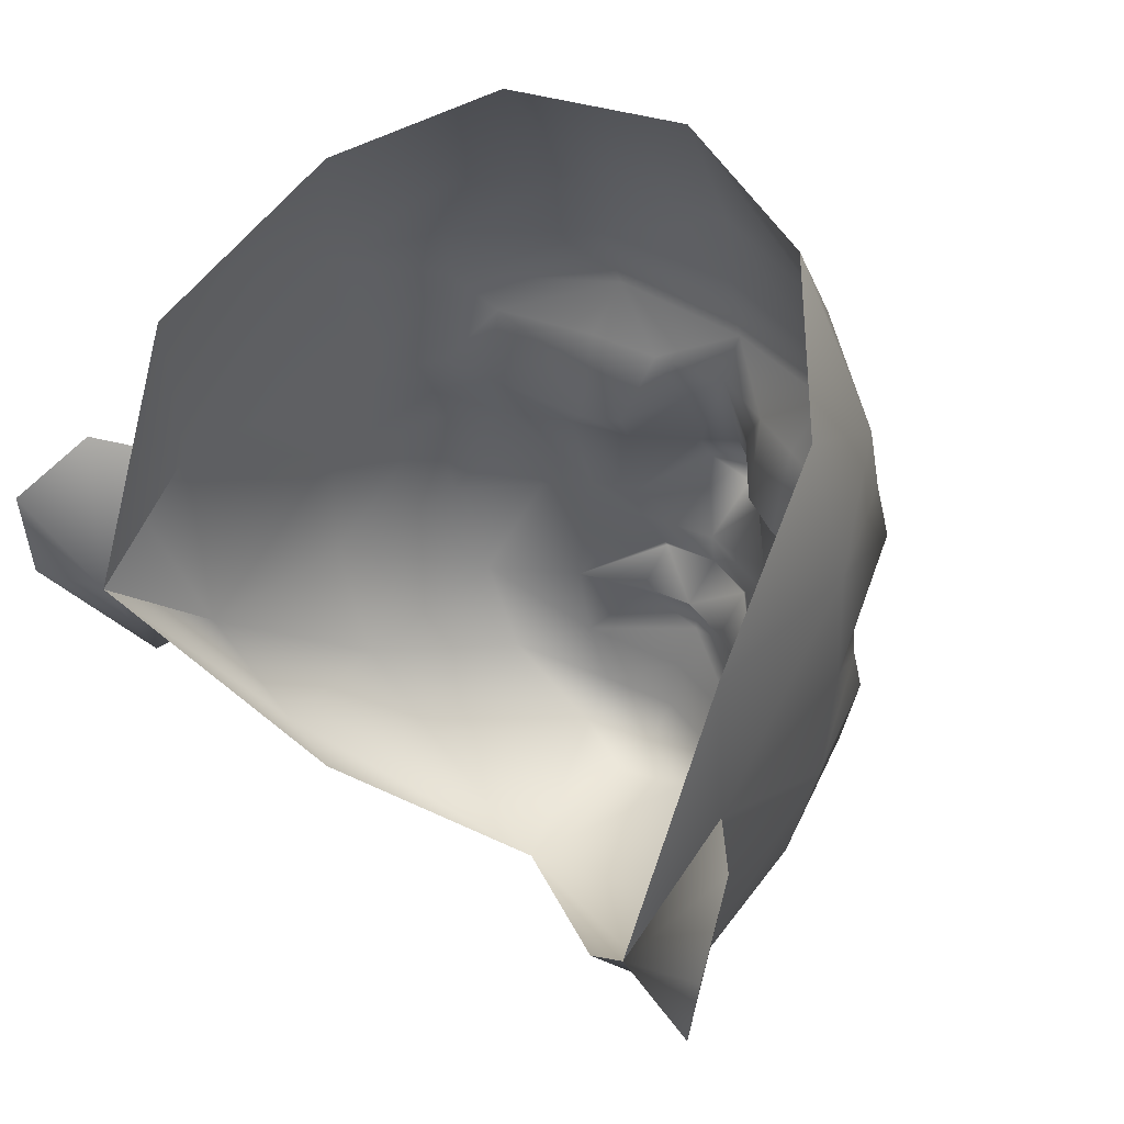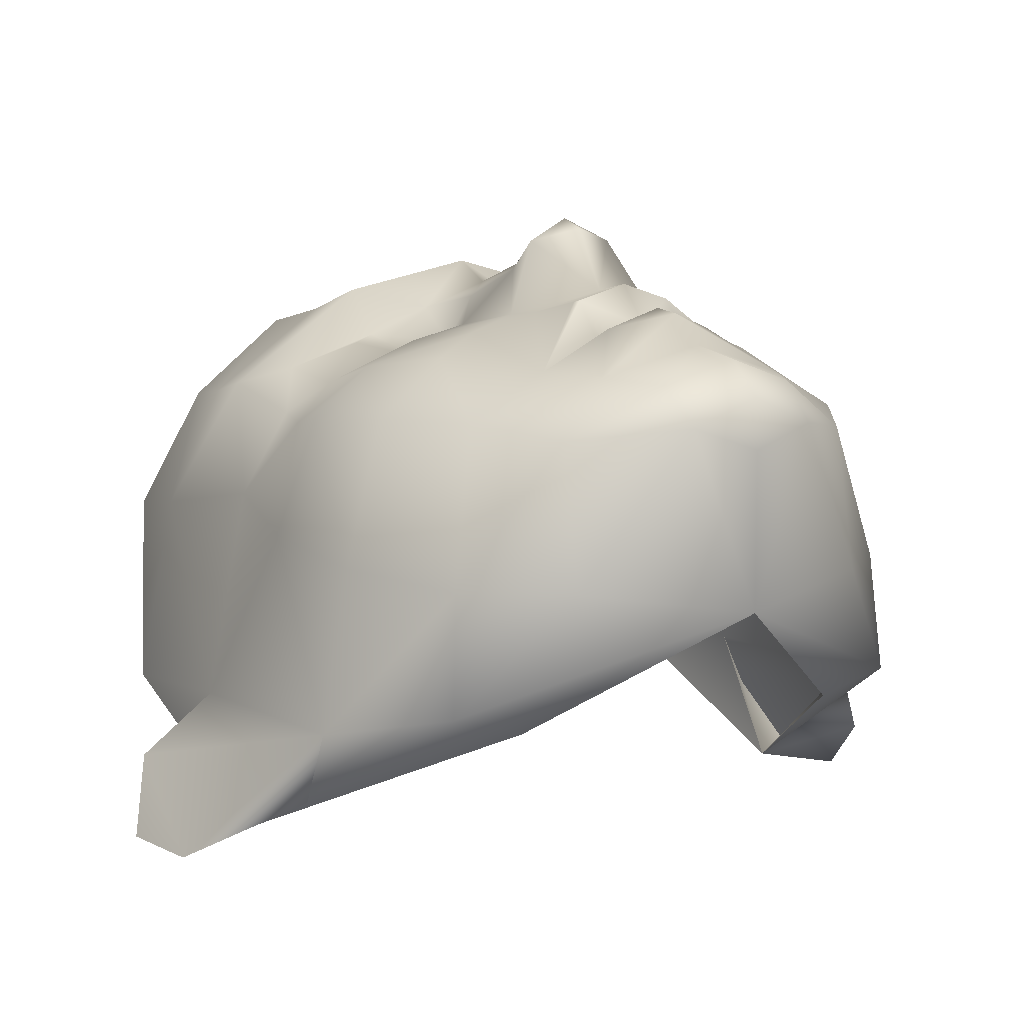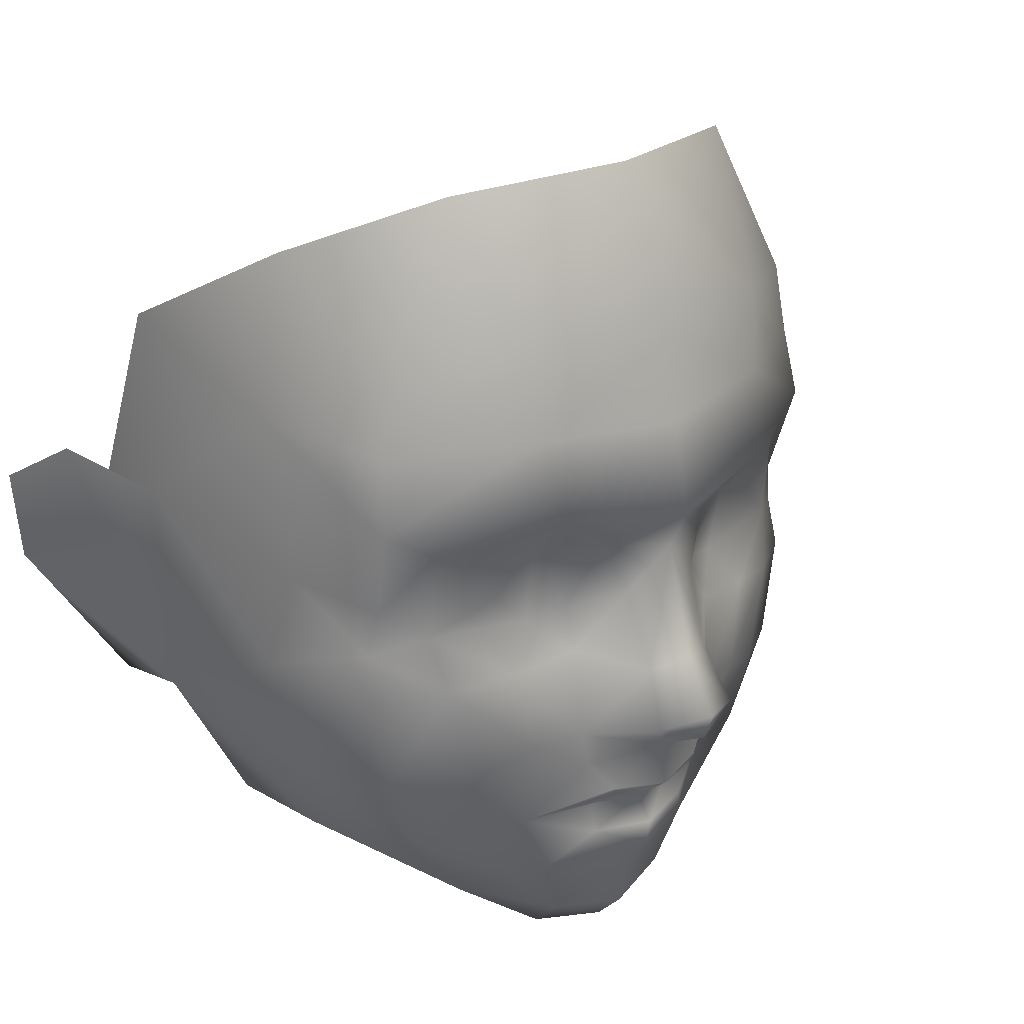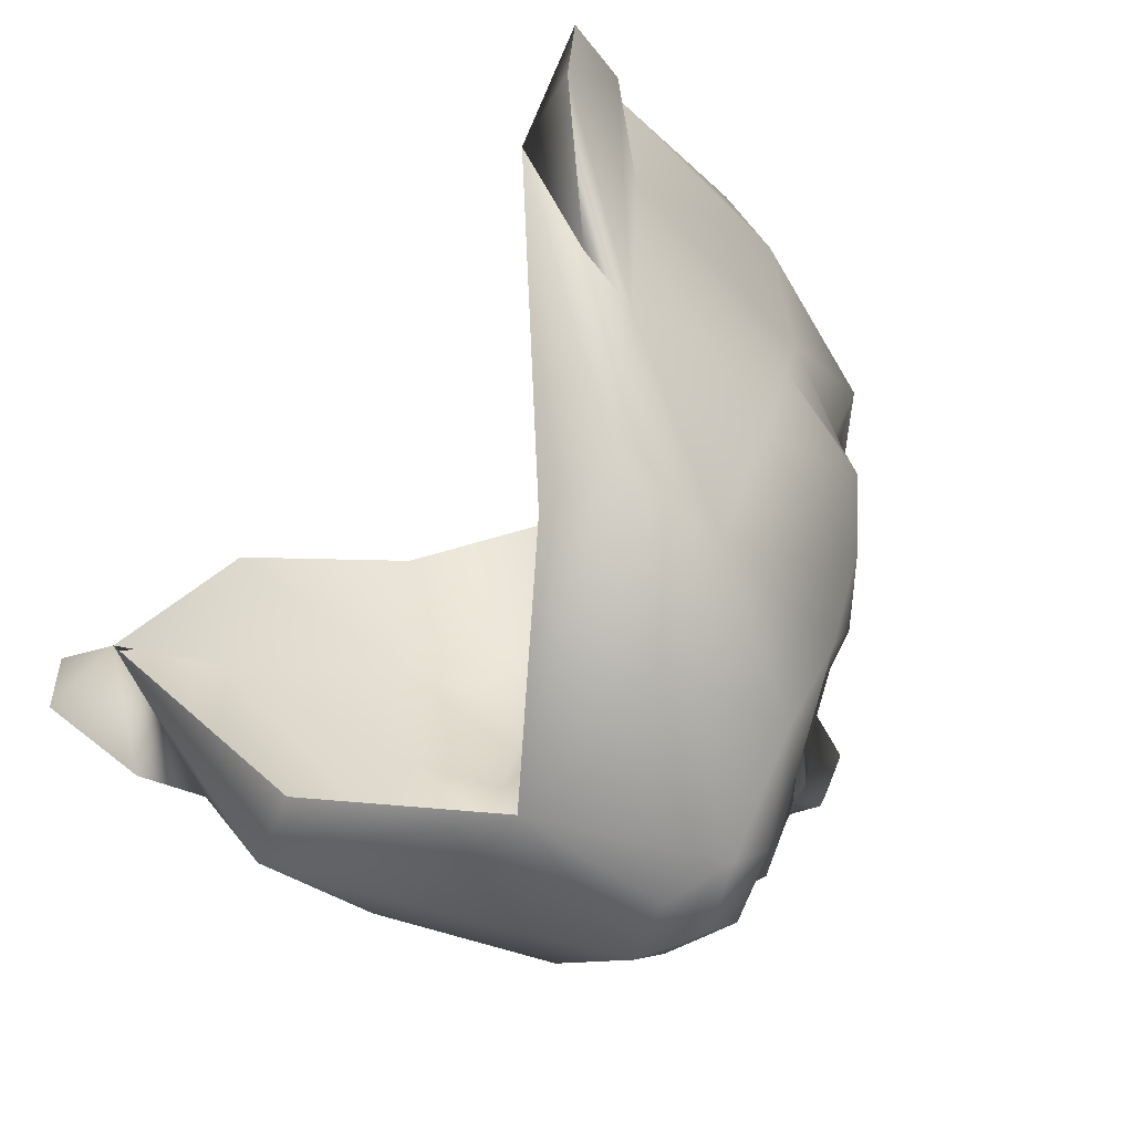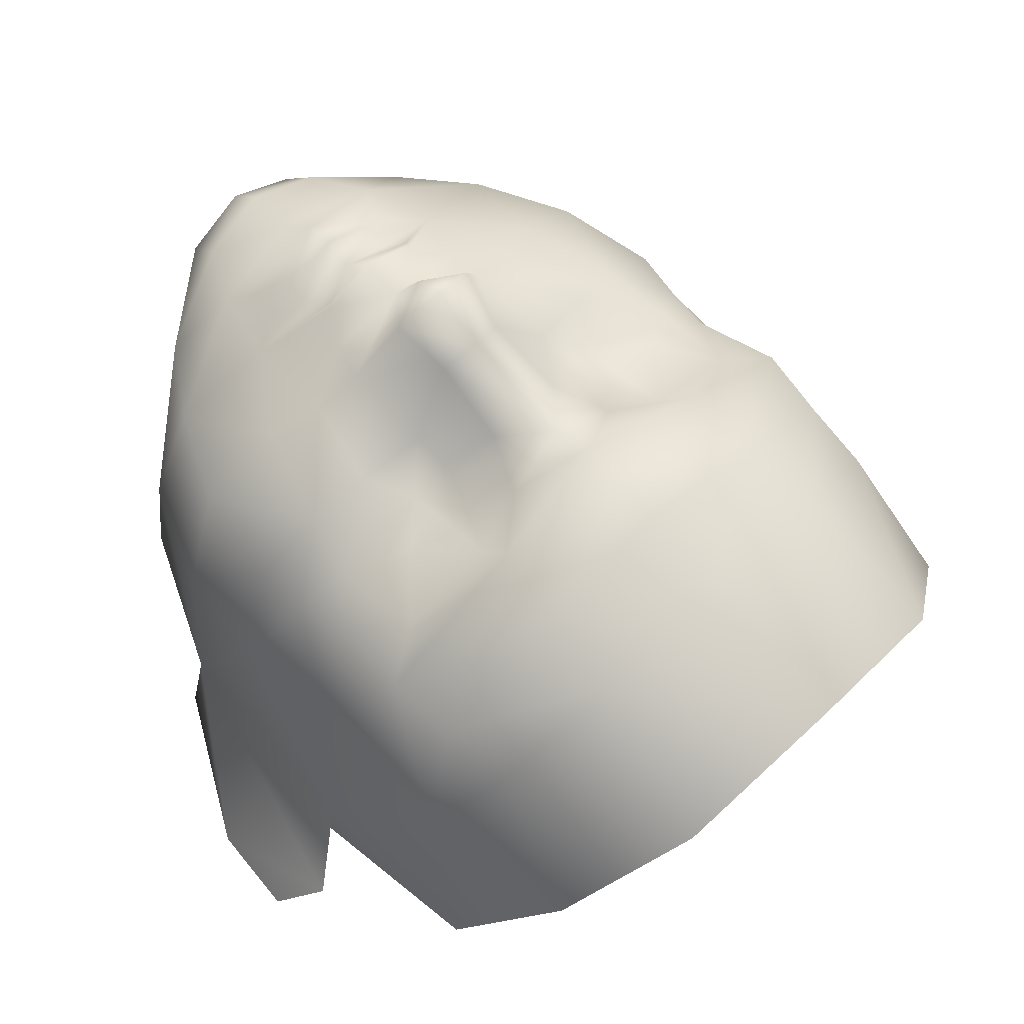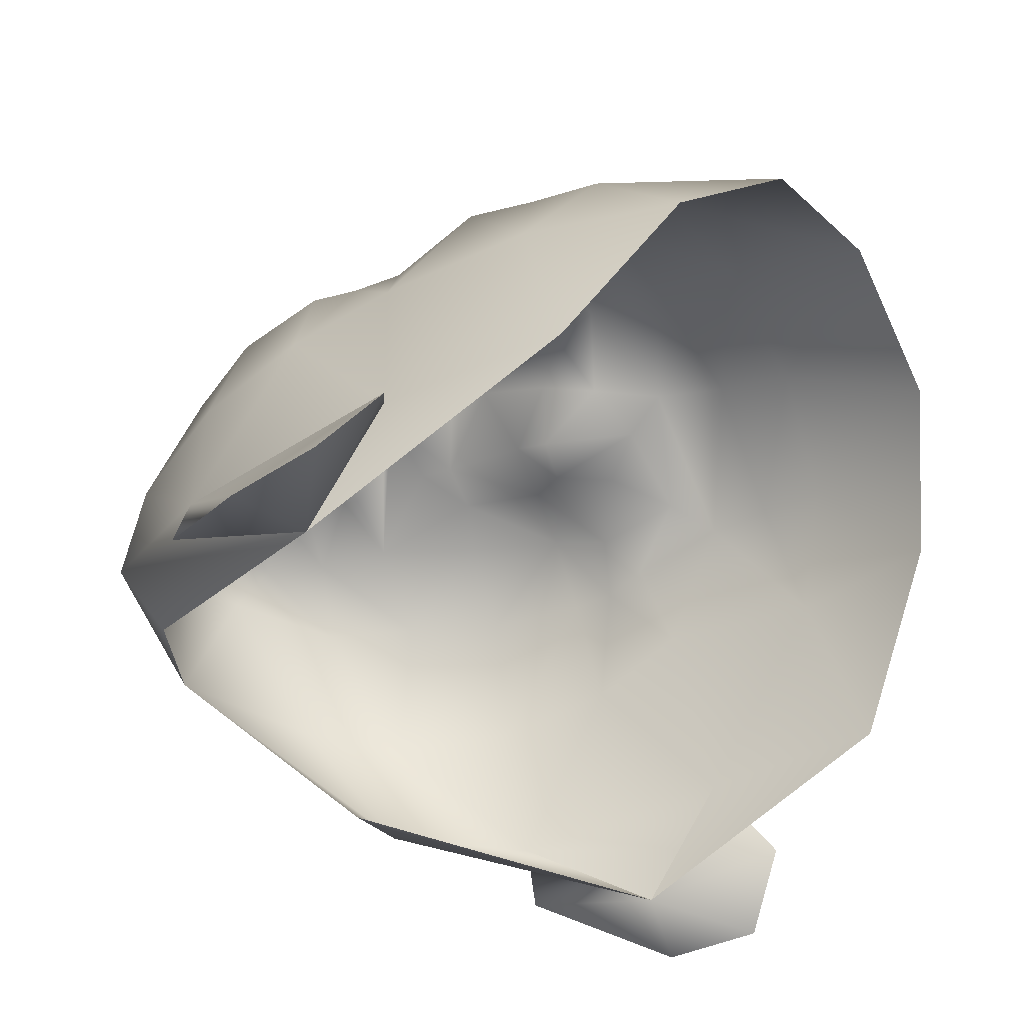
<metadata>
{"format":"obj","ext":"obj","renderer":"f3d","projection":"perspective","resolution":1024,"background":"white","views":[{"elev":48.5,"azim":-139.4,"up":"+Y"},{"elev":6.9,"azim":-31.6,"up":"+Z"},{"elev":26.8,"azim":-38.9,"up":"+Y"},{"elev":-58.0,"azim":-127.6,"up":"+Y"},{"elev":61.5,"azim":135.8,"up":"+Z"},{"elev":-45.7,"azim":121.2,"up":"+Z"}]}
</metadata>
<code>
g mesh00
v -5.71 -2.629 5.711
v -3.725 -4.384 5.739
v -3.712 -3.751 8.954
v -4.922 -1.925 9.271
v -2.351 -3.207 10.22
v -4.217 0.5699 10.54
v -5.968 0.2352 9.235
v 2.771 -1.473 10.28
v 1.842 0.3791 11.52
v 1.286 -0.415 11.77
v 0 0.4541 12
v -7.387 0.3593 2.272
v -7.803 0.3466 0.7903
v -7.543 3.837 -0.5505
v -6.901 0.08467 5.99
v -6.394 2.579 9.131
v -7.266 2.79 6.469
v 0 1.311 13.43
v -1.076 1.769 13.14
v -1.98 1.188 11.46
v -1.842 0.3791 11.52
v -5.905 -2.86 2.996
v -7.387 0.3593 2.272
v -7.543 3.837 -0.5505
v -2.771 -1.473 10.28
v -3.083 1.066 11.07
v -1.211 -1.331 10.88
v 0 -1.364 11.23
v -1.206 -0.53 11.81
v 7.543 3.837 -0.5505
v 7.803 0.3466 0.7903
v 7.387 0.3593 2.272
v 1.535 -5.466 9.253
v 0 -5.598 9.873
v 0 -5.655 8.74
v 4.922 -1.925 9.271
v 2.351 -3.207 10.22
v 0 -4.763 10.65
v 1.635 -4.559 10.12
v 3.712 -3.751 8.954
v 0 -5.635 5.212
v 4.17 -2.844 2.512
v 5.905 -2.86 2.996
v 7.543 3.837 -0.5505
v 7.387 0.3593 2.272
v 5.71 -2.629 5.711
v 3.725 -4.384 5.739
v -1.286 -0.415 11.77
v 0 -0.5602 12.17
v 1.206 -0.53 11.81
v -7.646 5.749 2.347
v -1.334 -1.867 11.21
v 0 -1.916 11.66
v 1.211 -1.331 10.88
v 0 -2.594 11.56
v 1.334 -1.867 11.21
v 7.266 2.79 6.469
v 6.394 2.579 9.131
v 6.901 0.08467 5.99
v 5.968 0.2352 9.235
v 4.217 0.5699 10.54
v 3.083 1.066 11.07
v 1.98 1.188 11.46
v 1.076 1.769 13.14
v 0 1.976 13.67
v -4.17 -2.844 2.512
v -1.535 -5.466 9.253
v -1.635 -4.559 10.12
v 0 -3.439 10.89
v 7.646 5.749 2.347
f 1 2 3
f 4 3 5
f 4 6 7
f 8 9 10
f 10 9 11
f 12 13 14
f 4 7 15
f 15 7 16
f 15 16 17
f 18 19 11
f 11 19 20
f 11 20 21
f 2 1 22
f 22 1 23
f 22 23 24
f 6 25 26
f 27 28 29
f 30 31 32
f 33 34 35
f 36 8 37
f 38 34 39
f 39 34 33
f 39 33 40
f 41 42 43
f 43 42 44
f 43 44 45
f 45 46 43
f 43 46 47
f 43 47 41
f 21 48 11
f 11 48 49
f 11 49 10
f 10 49 50
f 10 50 8
f 3 4 1
f 1 4 15
f 1 15 23
f 23 15 17
f 23 17 51
f 29 25 27
f 27 25 52
f 27 52 28
f 28 52 53
f 28 53 54
f 6 4 25
f 25 4 5
f 25 5 52
f 52 5 55
f 52 55 53
f 53 55 56
f 53 56 54
f 57 58 59
f 59 58 60
f 59 60 36
f 36 60 61
f 36 61 8
f 8 61 62
f 8 62 9
f 9 62 63
f 9 63 11
f 11 63 64
f 11 64 18
f 18 64 65
f 18 65 19
f 24 66 22
f 22 66 41
f 22 41 2
f 2 41 67
f 2 67 3
f 3 67 68
f 3 68 5
f 5 68 69
f 5 69 55
f 55 69 37
f 55 37 56
f 56 37 8
f 56 8 54
f 54 8 50
f 54 50 28
f 28 50 49
f 28 49 29
f 29 49 48
f 29 48 25
f 25 48 21
f 25 21 26
f 26 21 20
f 70 57 45
f 45 57 59
f 45 59 46
f 46 59 36
f 46 36 40
f 40 36 37
f 40 37 39
f 39 37 69
f 39 69 38
f 38 69 68
f 38 68 34
f 34 68 67
f 34 67 35
f 35 67 41
f 35 41 33
f 33 41 47
f 33 47 40
f 40 47 46
v -7.646 5.749 2.347
v -7.181 8.992 6.621
v -7.535 10.14 2.083
v -6.976 5.172 7.186
v -6.244 6.986 9.682
v 4.883 2.824 10.25
v 4.217 0.5699 10.54
v 5.968 0.2352 9.235
v 0.8237 2.974 12.45
v 1.076 1.769 13.14
v 1.98 1.188 11.46
v -6.038 8.602 9.385
v -6.389 12.58 6.225
v 0 3.183 12.84
v 0 1.976 13.67
v -4.217 0.5699 10.54
v -3.083 1.066 11.07
v -4.883 2.824 10.25
v -7.543 3.837 -0.5505
v -7.803 0.3466 0.7903
v -9.492 3.339 -0.9046
v -7.543 3.837 -0.5505
v -7.387 0.3593 2.272
v -7.646 5.749 2.347
v -8.987 6.701 0.8086
v -9.701 5.572 -0.8699
v -8.987 6.701 0.8086
v -7.646 5.749 2.347
v -2.931 7.188 11.89
v -5.097 6.3 10.05
v -6.01 4.793 9.098
v -5.176 4.187 9.808
v -2.867 6.353 10.8
v -1.903 4.249 10.7
v -1.529 5.996 11.46
v -0.9566 4.754 11.76
v 0 5.783 12.08
v -7.803 0.3466 0.7903
v -9.492 3.339 -0.9046
v -9.701 5.572 -0.8699
v 9.492 3.339 -0.9046
v 9.701 5.572 -0.8699
v 8.987 6.701 0.8086
v 6.394 2.579 9.131
v 7.543 3.837 -0.5505
v 9.492 3.339 -0.9046
v 7.803 0.3466 0.7903
v 3.342 10.74 11
v 6.038 8.602 9.385
v 5.832 10.22 9.214
v 7.181 8.992 6.621
v 6.244 6.986 9.682
v 6.01 4.793 9.098
v 6.976 5.172 7.186
v 6.255 3.704 8.943
v 7.266 2.79 6.469
v 7.646 5.749 2.347
v 8.987 6.701 0.8086
v 9.701 5.572 -0.8699
v 2.845 4.063 10.35
v 3.955 5.125 10.68
v 2.867 6.353 10.8
v 2.931 7.188 11.89
v 5.097 6.3 10.05
v 5.176 4.187 9.808
v 7.803 0.3466 0.7903
v 7.387 0.3593 2.272
v 7.646 5.749 2.347
v -7.266 2.79 6.469
v -6.255 3.704 8.943
v -6.394 2.579 9.131
v -5.968 0.2352 9.235
v -3.512 3.073 10.81
v -1.98 1.188 11.46
v 0 14.38 10.29
v 3.854 14.06 9.007
v 6.389 12.58 6.225
v 7.535 10.14 2.083
v 7.646 5.749 2.347
v 7.543 3.837 -0.5505
v 3.083 1.066 11.07
v 3.512 3.073 10.81
v 2.024 3.322 11.14
v 0.9566 4.754 11.76
v -0.8237 2.974 12.45
v -2.024 3.322 11.14
v -2.845 4.063 10.35
v -3.955 5.125 10.68
v -5.832 10.22 9.214
v -3.854 14.06 9.007
v -3.342 10.74 11
v 0 10.86 11.8
v 3.137 8.965 11.34
v -3.137 8.965 11.34
v 0 8.827 12.1
v 0 6.797 12.59
v 1.529 5.996 11.46
v 1.903 4.249 10.7
v -1.076 1.769 13.14
f 71 72 73
f 74 75 72
f 76 77 78
f 79 80 81
f 75 82 72
f 72 83 73
f 84 85 80
f 86 87 88
f 71 73 89
f 90 91 92
f 93 94 95
f 91 96 92
f 92 96 97
f 92 97 98
f 99 75 100
f 100 75 101
f 100 101 102
f 103 104 105
f 105 104 106
f 105 106 107
f 108 93 109
f 109 93 95
f 109 95 110
f 111 112 113
f 78 114 76
f 115 116 117
f 118 119 120
f 120 119 121
f 122 123 124
f 124 123 125
f 124 125 126
f 127 128 115
f 115 128 129
f 115 129 116
f 130 131 132
f 133 132 134
f 134 132 131
f 134 131 135
f 135 131 130
f 136 111 137
f 137 111 113
f 137 113 138
f 72 71 74
f 74 71 139
f 74 139 140
f 140 139 141
f 140 141 88
f 88 141 142
f 88 142 86
f 75 74 101
f 101 74 140
f 101 140 102
f 102 140 88
f 102 88 143
f 143 88 87
f 143 87 144
f 145 118 146
f 146 118 120
f 146 120 147
f 147 120 121
f 147 121 148
f 148 121 149
f 148 149 150
f 77 76 151
f 151 76 152
f 151 152 81
f 81 152 153
f 81 153 79
f 79 153 154
f 79 154 107
f 80 79 84
f 84 79 107
f 84 107 155
f 155 107 106
f 155 106 156
f 156 106 104
f 156 104 157
f 157 104 103
f 157 103 158
f 83 159 160
f 160 159 161
f 160 161 145
f 145 161 162
f 145 162 118
f 118 162 163
f 118 163 119
f 119 163 122
f 119 122 121
f 121 122 124
f 121 124 149
f 149 124 126
f 82 75 164
f 164 75 99
f 164 99 165
f 165 99 166
f 165 166 133
f 133 166 167
f 133 167 132
f 132 167 168
f 132 168 130
f 83 72 159
f 159 72 82
f 159 82 161
f 161 82 164
f 161 164 162
f 162 164 165
f 162 165 163
f 163 165 133
f 163 133 122
f 122 133 134
f 122 134 123
f 123 134 135
f 123 135 125
f 85 84 169
f 169 84 155
f 169 155 144
f 144 155 156
f 144 156 143
f 143 156 157
f 143 157 102
f 102 157 158
f 102 158 100
f 100 158 103
f 100 103 99
f 99 103 105
f 99 105 166
f 166 105 107
f 166 107 167
f 167 107 154
f 167 154 168
f 168 154 153
f 168 153 130
f 130 153 152
f 130 152 135
f 135 152 76
f 135 76 125
f 125 76 114
f 125 114 126

</code>
